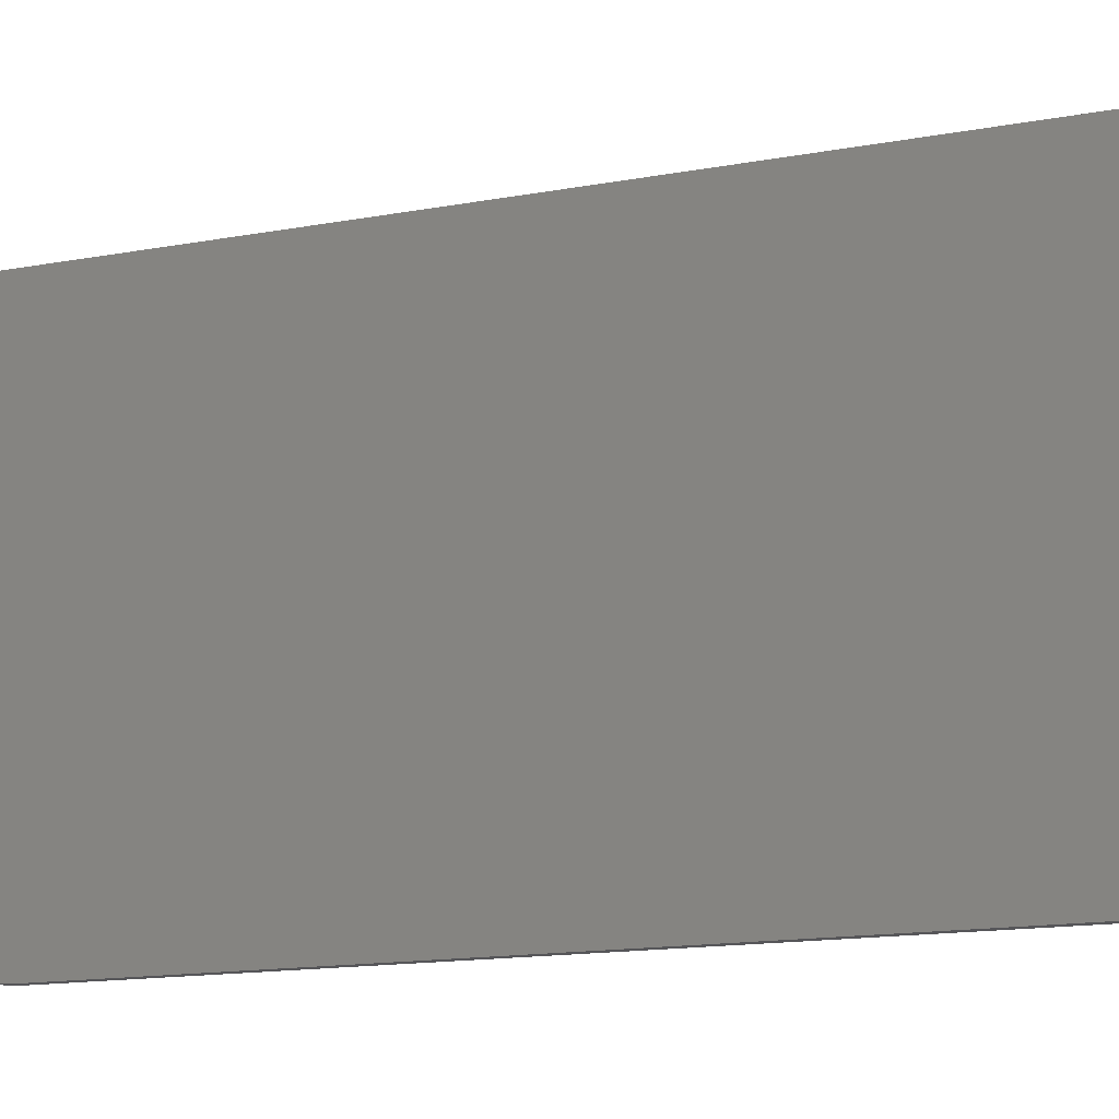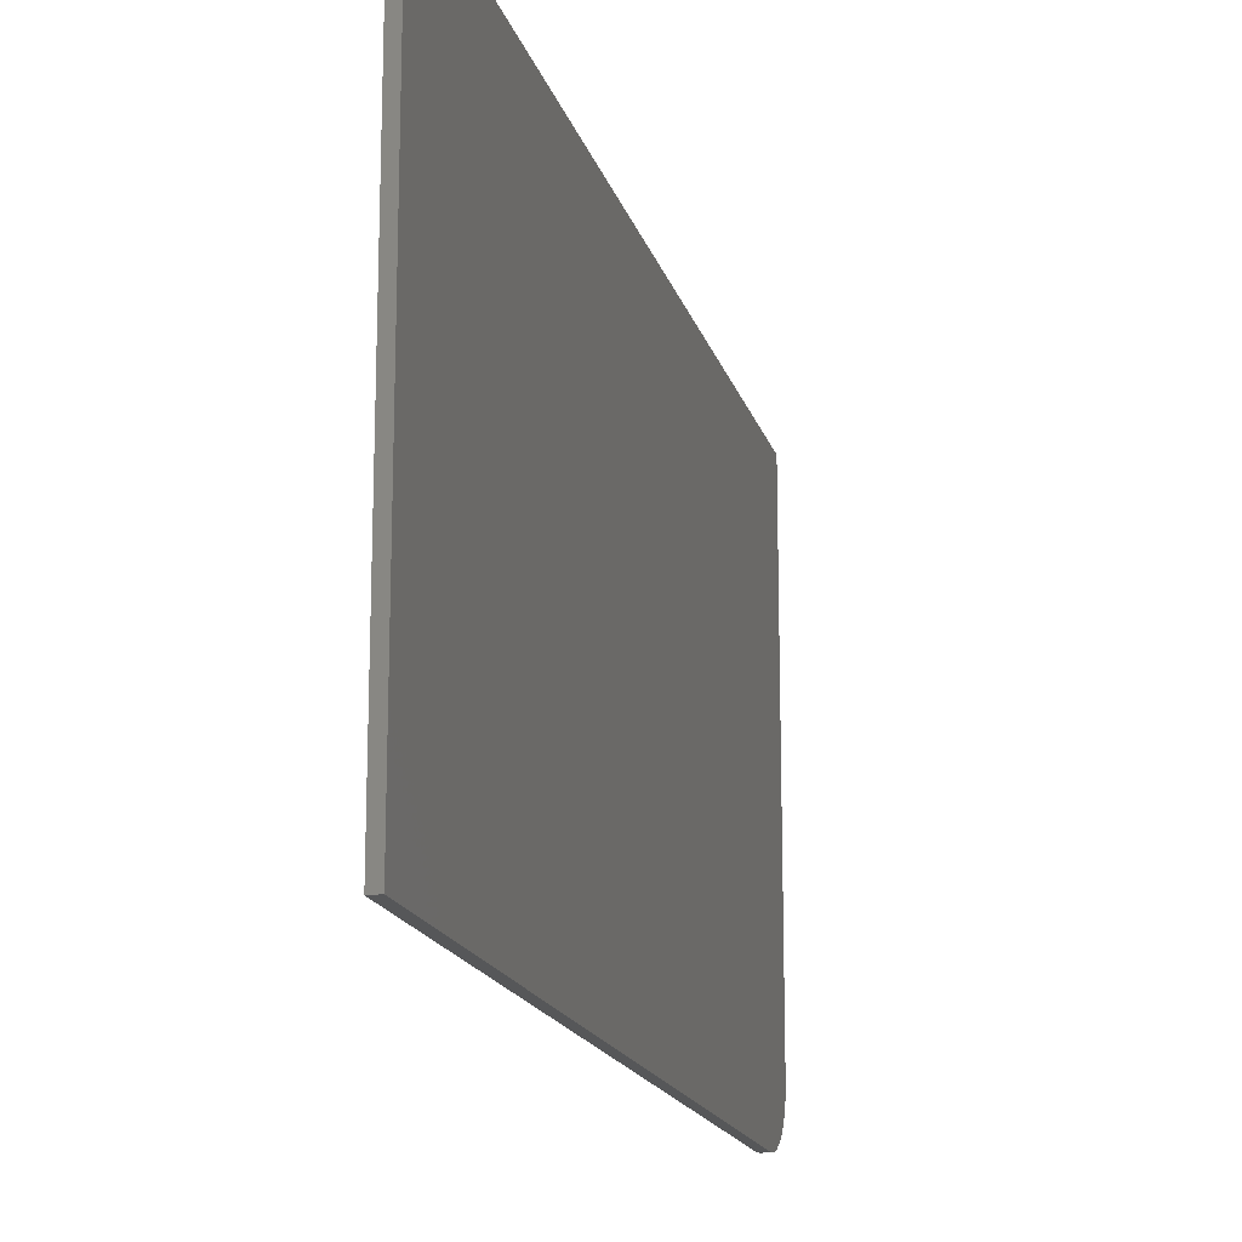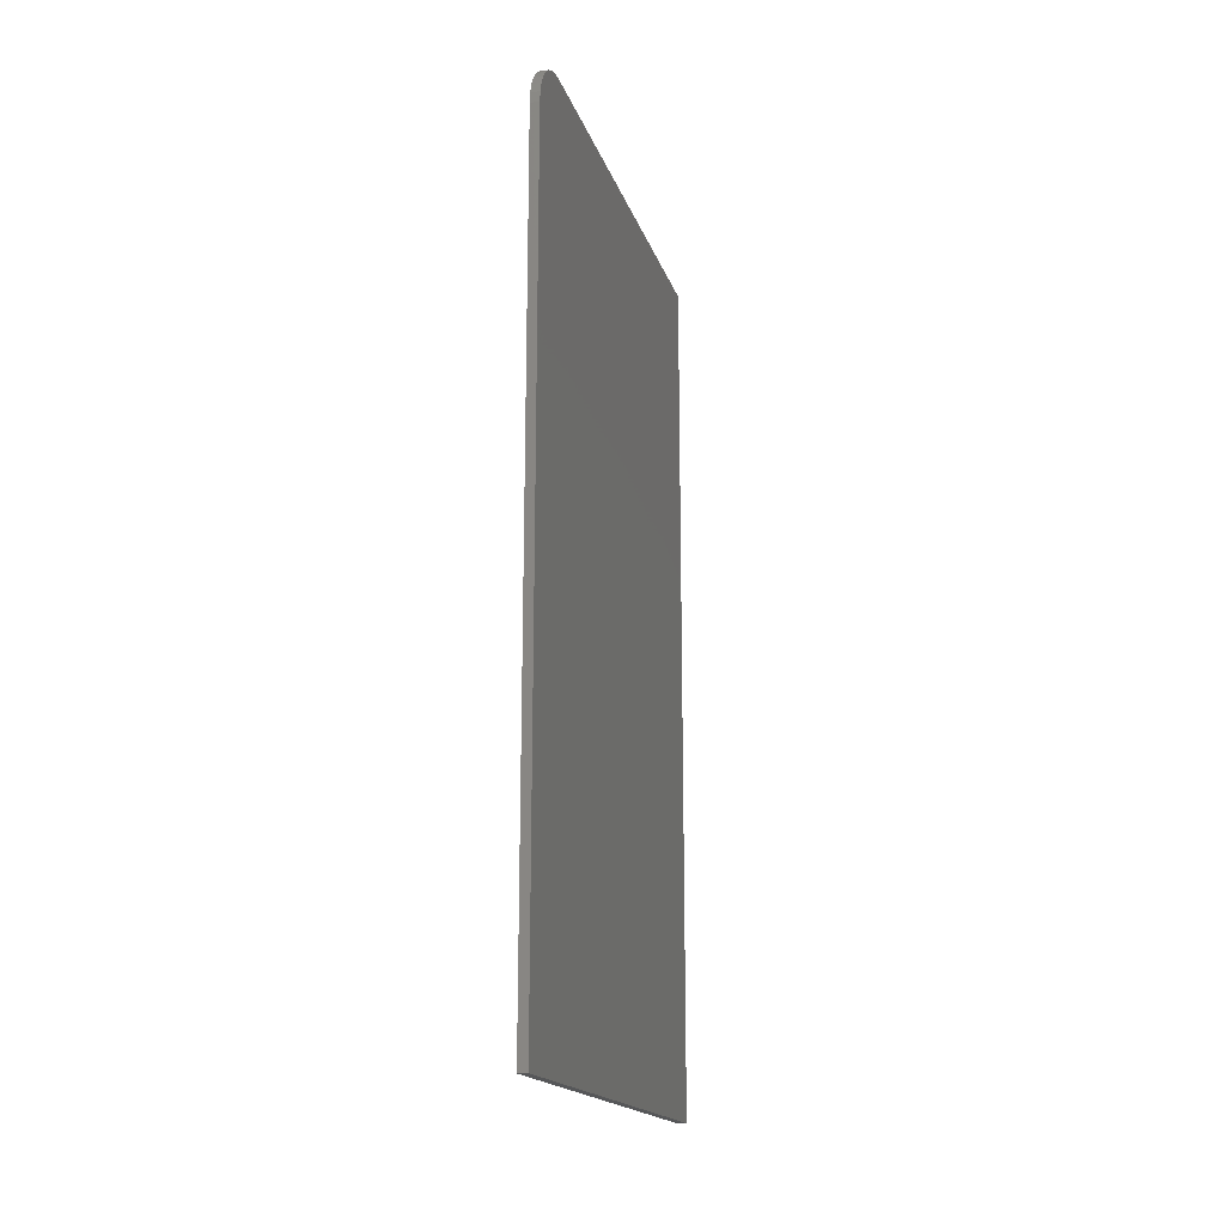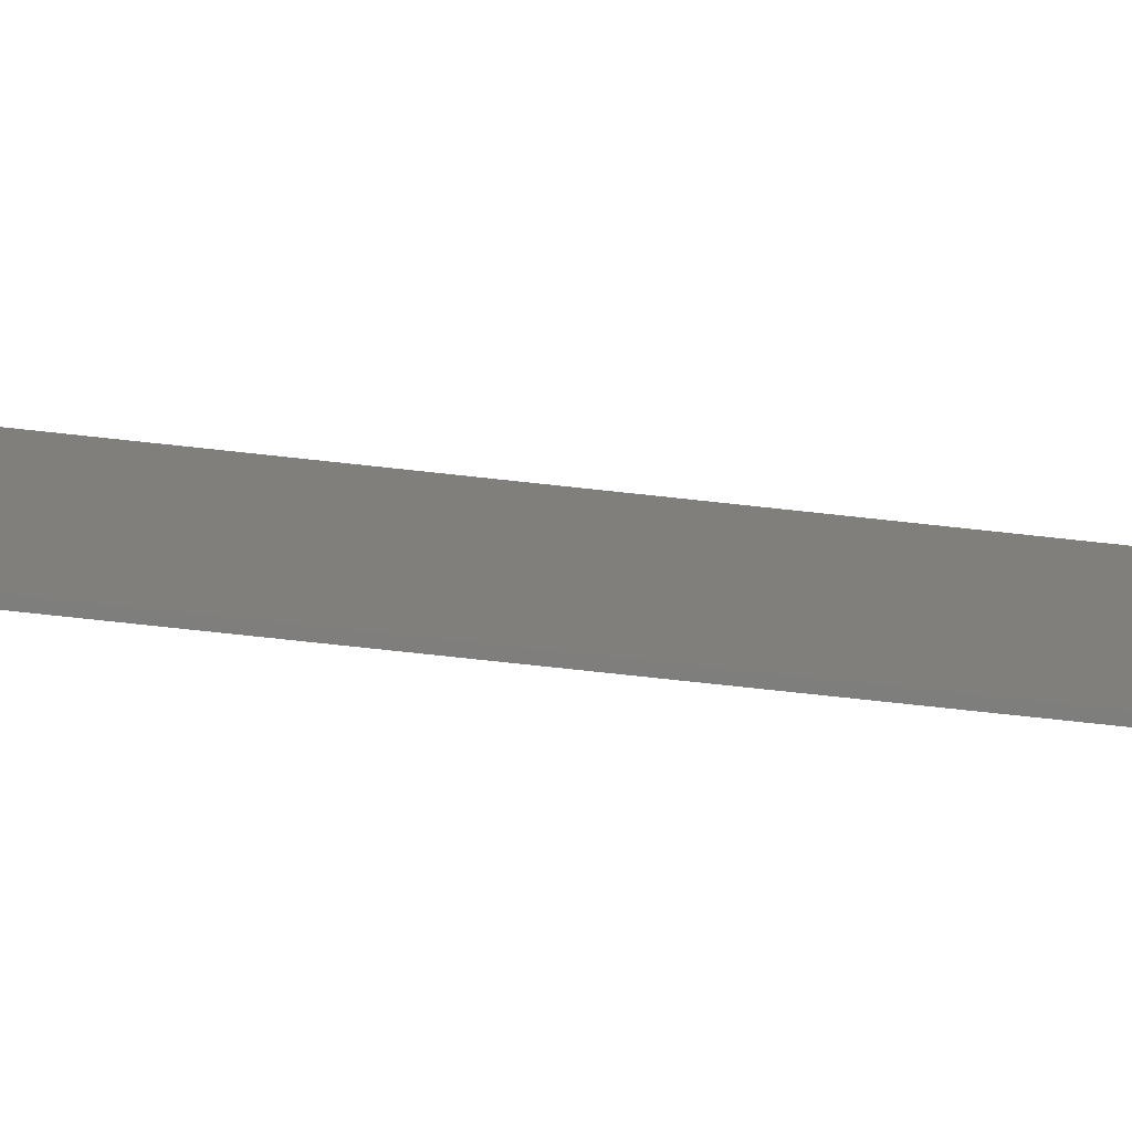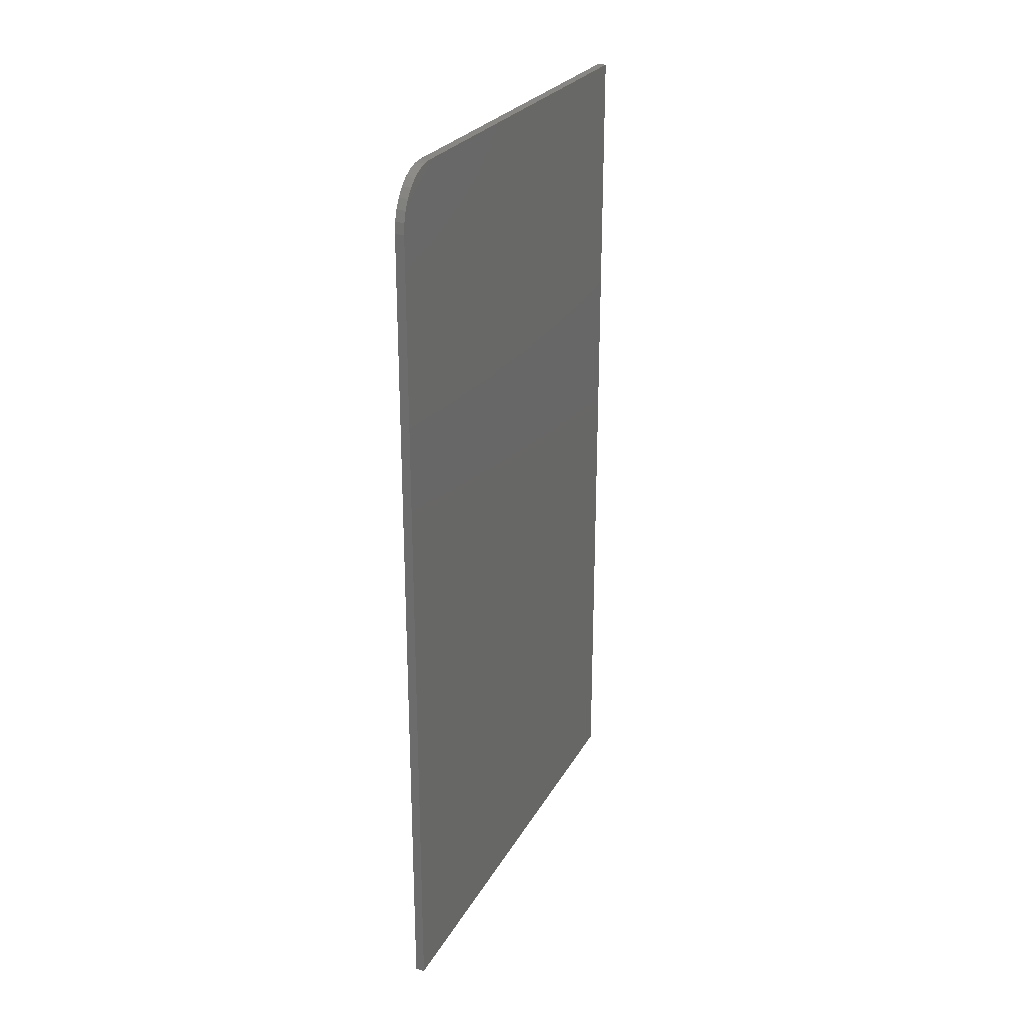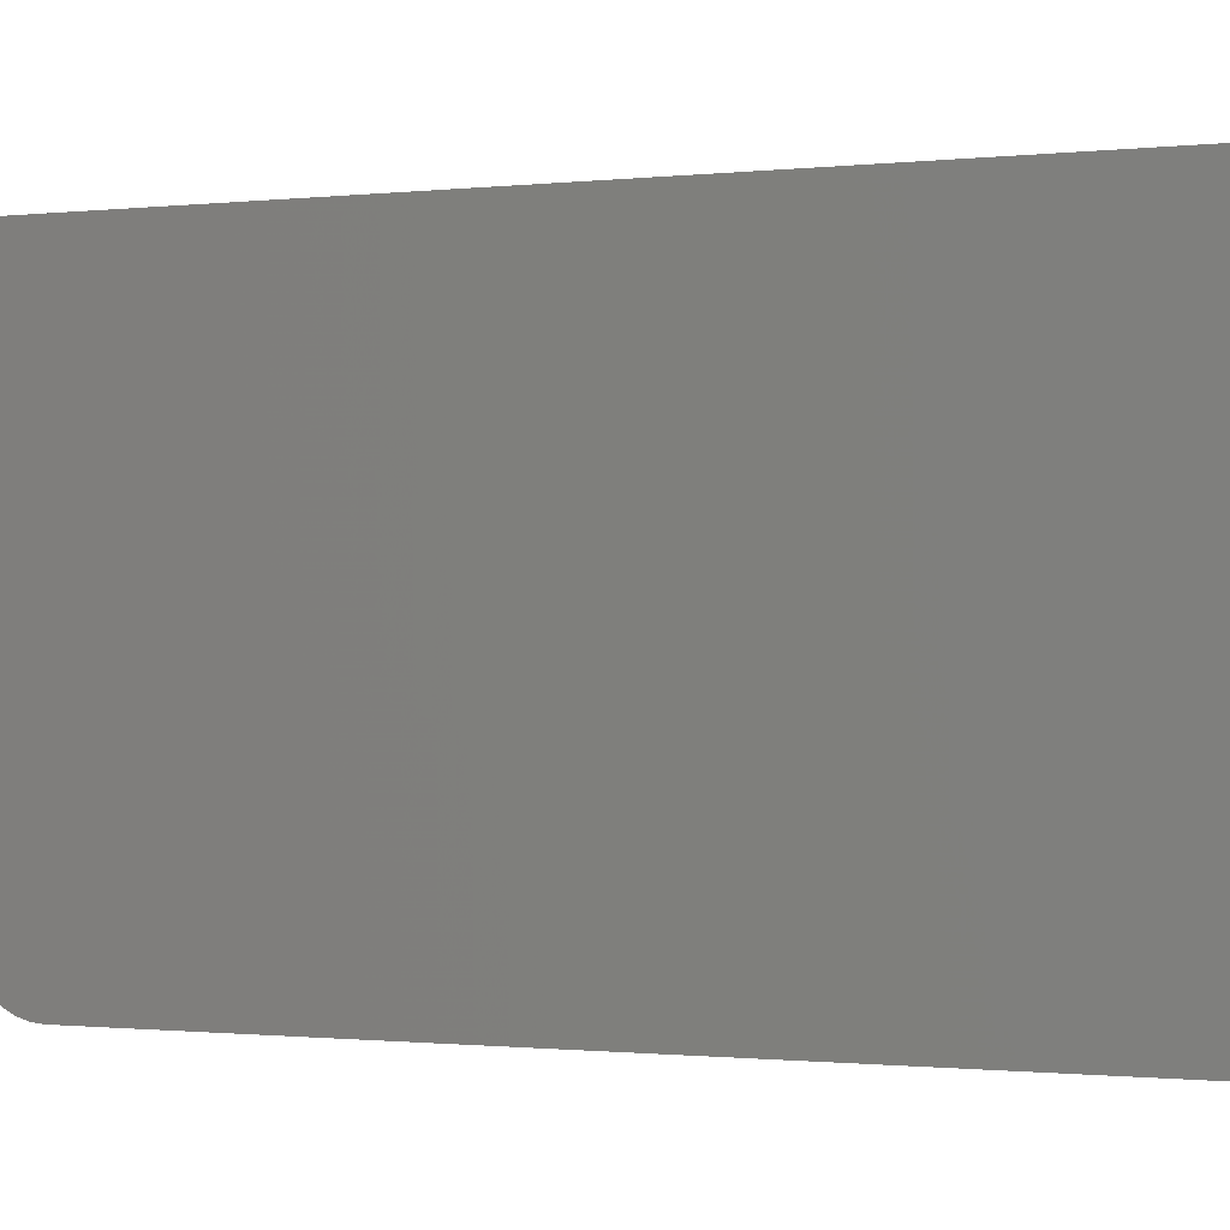
<metadata>
{"format":"stl","ext":"stl","renderer":"f3d","projection":"perspective","resolution":1024,"background":"white","views":[{"elev":-16.2,"azim":110.1,"up":"+Y"},{"elev":-16.9,"azim":-165.8,"up":"+Y"},{"elev":-17.7,"azim":15.3,"up":"+Z"},{"elev":-78.1,"azim":-96.1,"up":"+Y"},{"elev":25.5,"azim":23.1,"up":"+Z"},{"elev":-0.8,"azim":112.5,"up":"+Y"}]}
</metadata>
<code>
# stl→obj: 24 verts, 44 faces
v 0.01562 0.4309 0.75
v 0.01562 -0.3438 0.75
v 0.01562 -0.362 0.7482
v 0.01562 -0.3796 0.7429
v 0.01562 -0.3958 0.7342
v 0.01562 -0.41 0.7225
v 0.01562 -0.4217 0.7083
v 0.01562 -0.4304 0.6921
v 0.01562 -0.4357 0.6745
v 0.01562 -0.4375 0.6562
v 0.01562 -0.4375 -0.75
v 0.01562 0.4309 -0.75
v -1.665e-16 0.4309 0.75
v 5.904e-33 0.4309 -0.75
v 0 -0.4375 -0.75
v -1.561e-16 -0.4375 0.6562
v -1.582e-16 -0.4357 0.6745
v -1.601e-16 -0.4304 0.6921
v -1.619e-16 -0.4217 0.7083
v -1.635e-16 -0.41 0.7225
v -1.648e-16 -0.3958 0.7342
v -1.657e-16 -0.3796 0.7429
v -1.663e-16 -0.362 0.7482
v -1.665e-16 -0.3438 0.75
f 1 2 3
f 1 3 4
f 1 4 5
f 1 5 6
f 1 6 7
f 1 7 8
f 1 8 9
f 1 9 10
f 1 10 11
f 1 11 12
f 13 14 15
f 13 15 16
f 13 16 17
f 13 17 18
f 13 18 19
f 13 19 20
f 13 20 21
f 13 21 22
f 13 22 23
f 13 23 24
f 10 16 11
f 11 16 15
f 1 13 2
f 2 13 24
f 16 10 17
f 17 10 9
f 17 9 18
f 18 9 8
f 18 8 19
f 19 8 7
f 19 7 20
f 20 7 6
f 20 6 21
f 21 6 5
f 21 5 22
f 22 5 4
f 22 4 23
f 23 4 3
f 23 3 24
f 24 3 2
f 12 14 1
f 1 14 13
f 11 15 12
f 12 15 14

</code>
